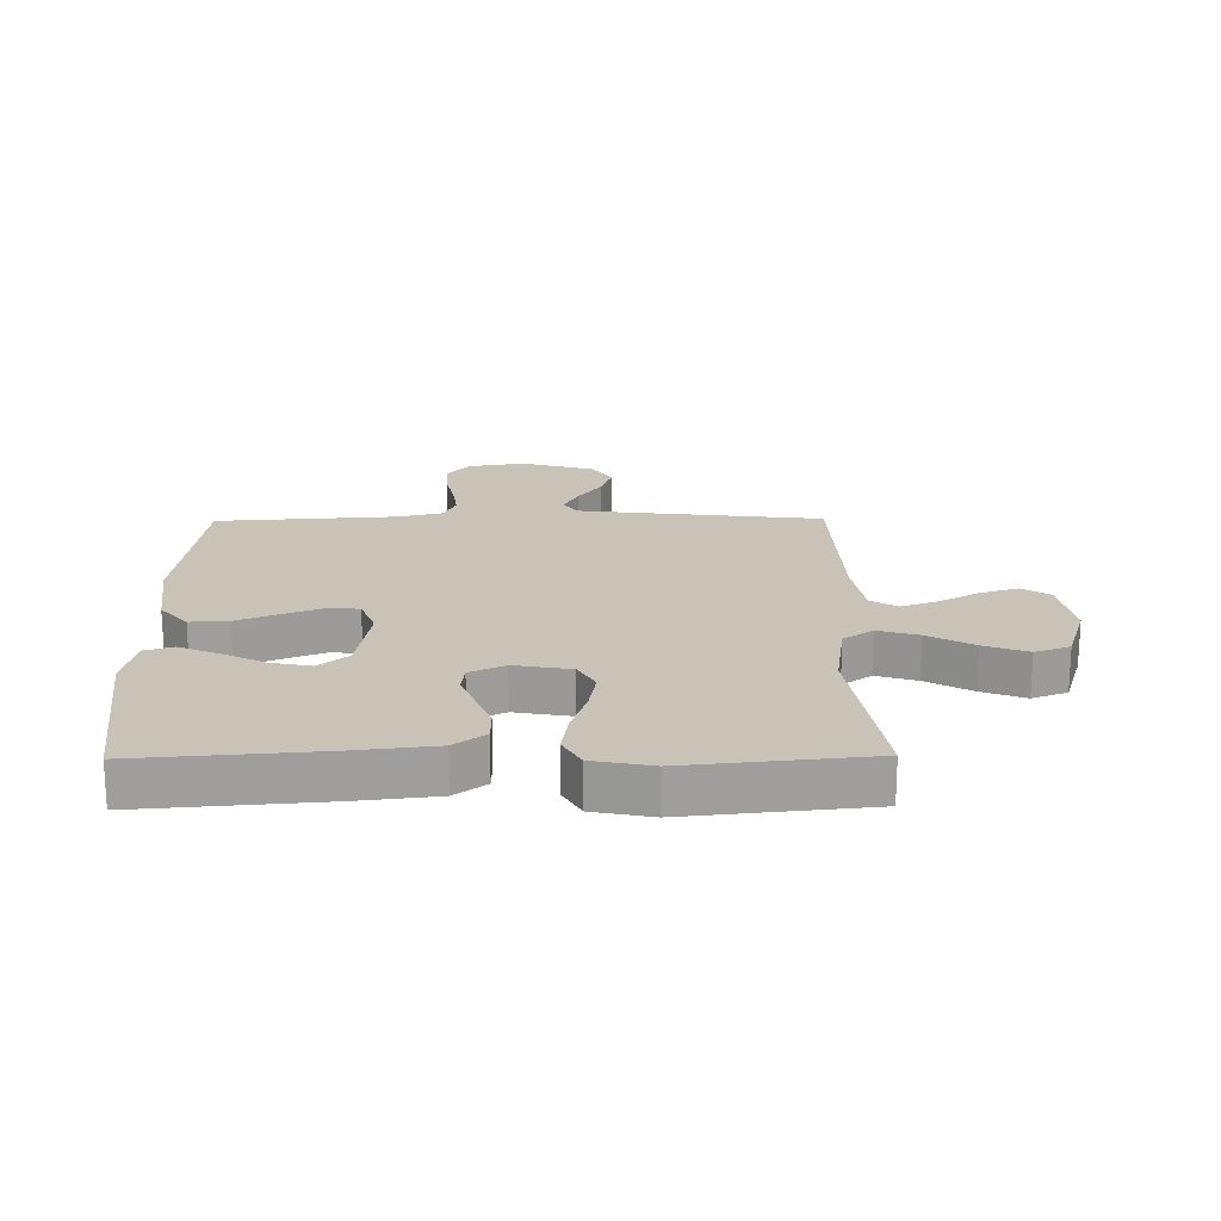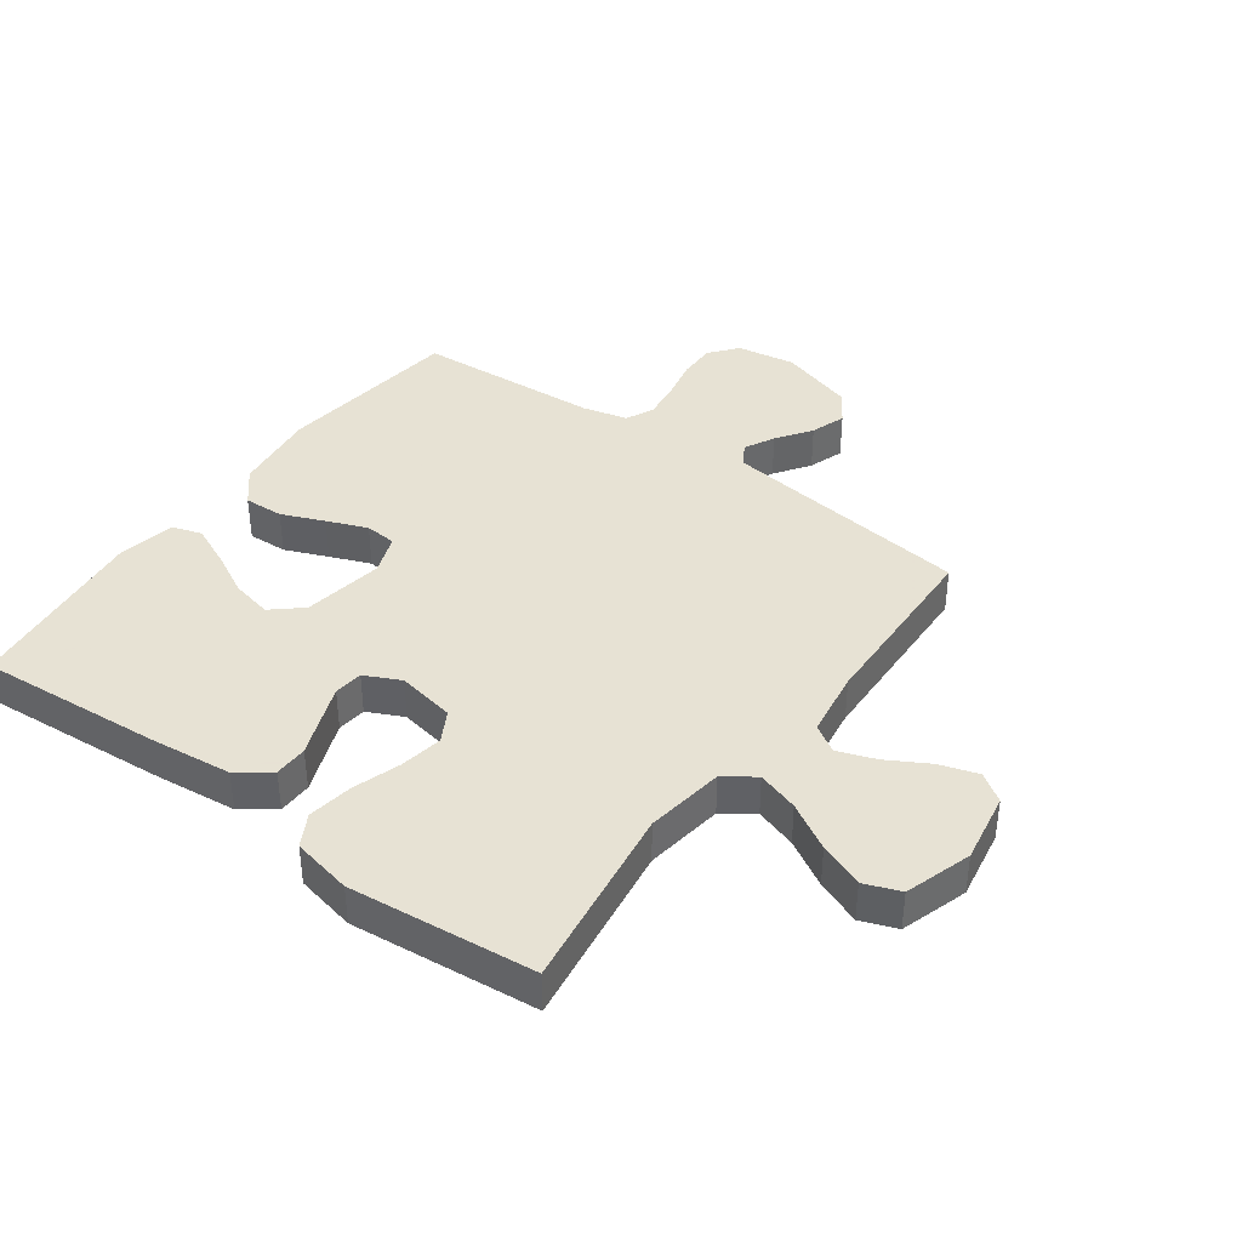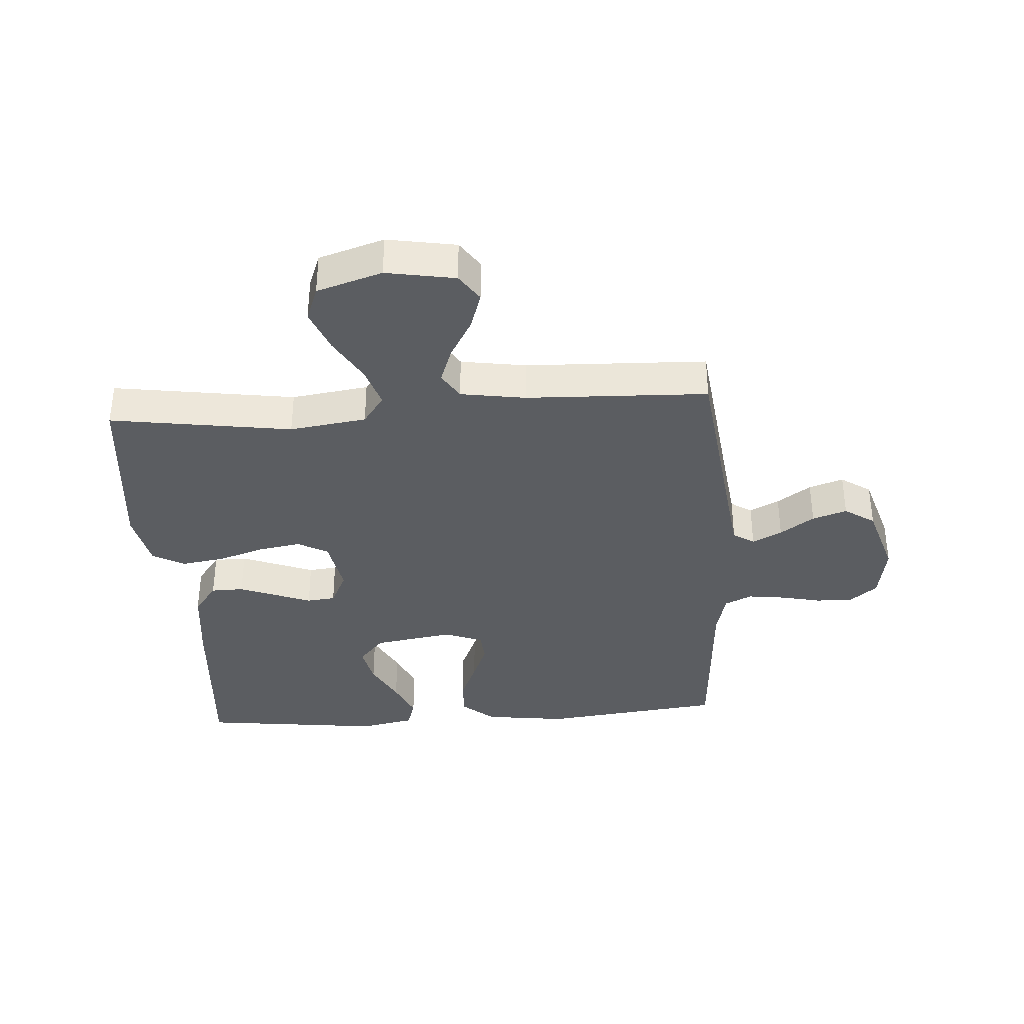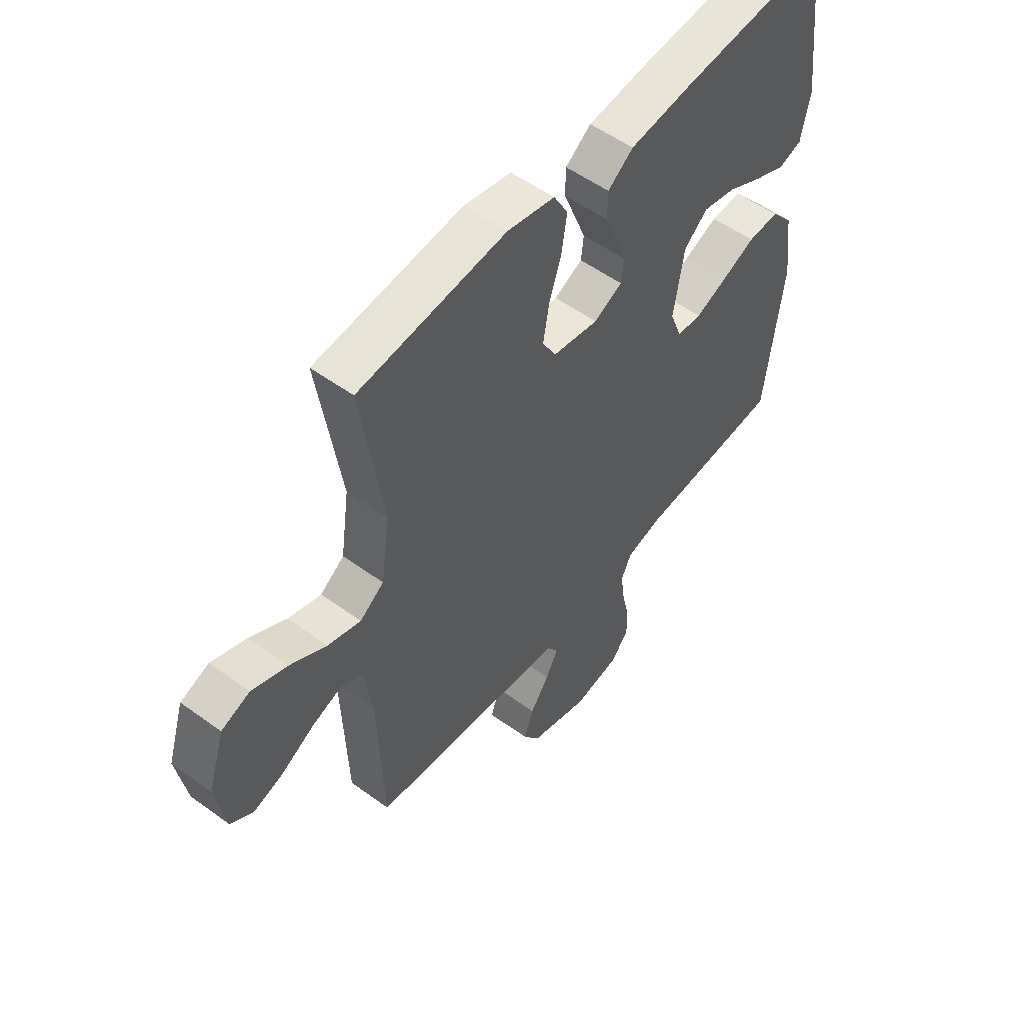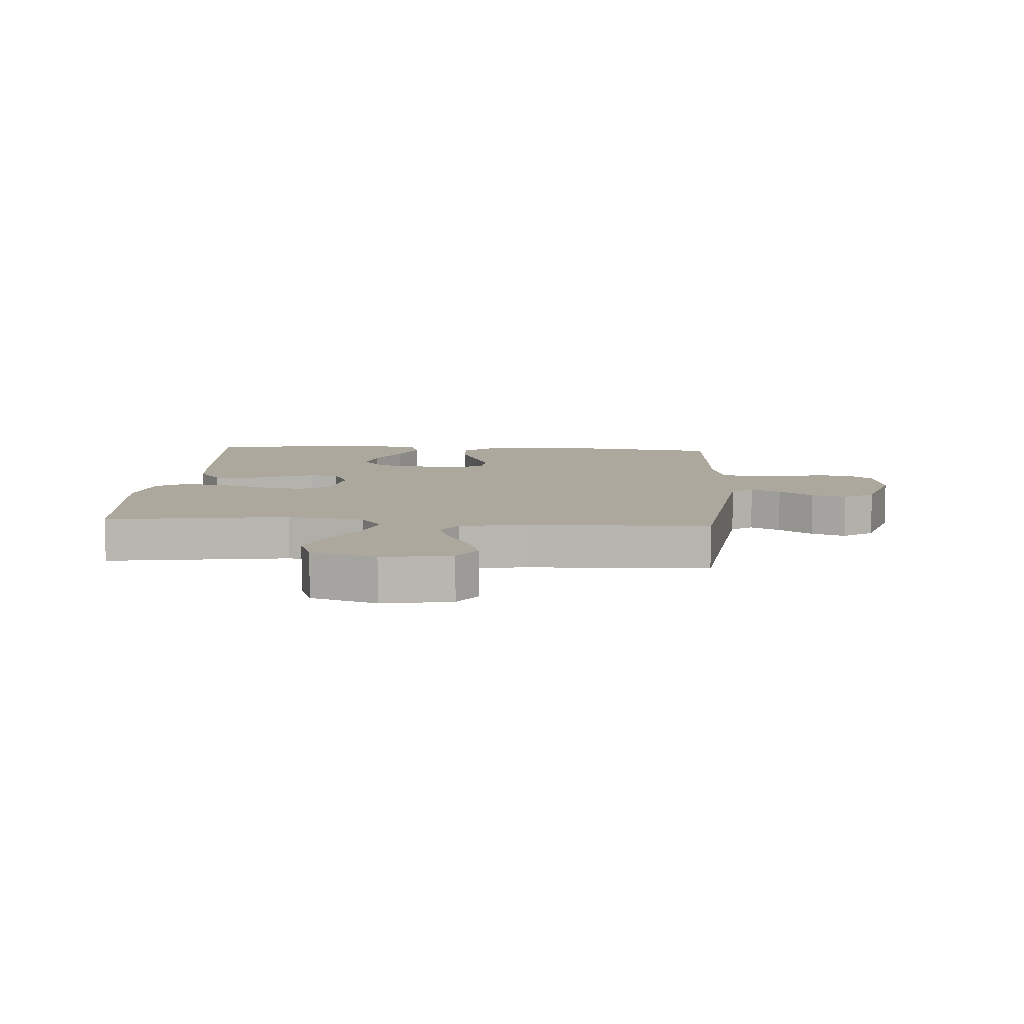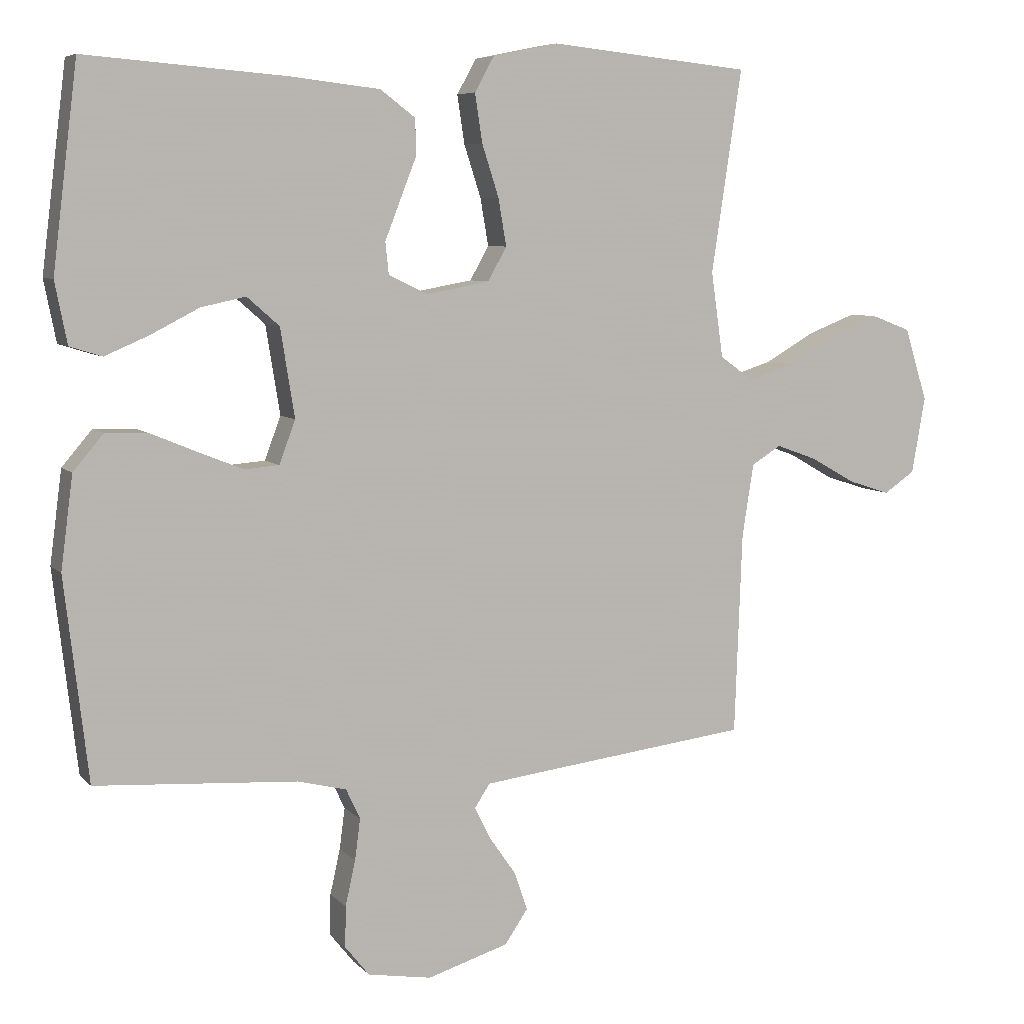
<metadata>
{"format":"obj","ext":"obj","renderer":"f3d","projection":"perspective","resolution":1024,"background":"white","views":[{"elev":19.5,"azim":-0.7,"up":"+Y"},{"elev":39.7,"azim":36.3,"up":"+Y"},{"elev":-36.1,"azim":94.0,"up":"+Y"},{"elev":53.9,"azim":127.8,"up":"+Z"},{"elev":8.7,"azim":94.1,"up":"+Y"},{"elev":6.8,"azim":-22.4,"up":"+Z"}]}
</metadata>
<code>
v 0.5 0.07 -0.5
v 0.2 0.07 -0.536
v 0.095 0.07 -0.549
v 0.072 0.07 -0.584
v 0.097 0.07 -0.633
v 0.136 0.07 -0.689
v 0.155 0.07 -0.746
v 0.121 0.07 -0.796
v 0 0.07 -0.833
v -0.095 0.07 -0.817
v -0.131 0.07 -0.772
v -0.13 0.07 -0.711
v -0.115 0.07 -0.644
v -0.107 0.07 -0.583
v -0.128 0.07 -0.538
v -0.2 0.07 -0.52
v -0.5 0.07 -0.5
v -0.535 0.07 -0.2
v -0.517 0.07 -0.063
v -0.472 0.07 -0.01
v -0.408 0.07 -0.013
v -0.339 0.07 -0.042
v -0.274 0.07 -0.068
v -0.223 0.07 -0.064
v -0.199 0.07 0
v -0.22 0.07 0.131
v -0.268 0.07 0.173
v -0.334 0.07 0.159
v -0.406 0.07 0.122
v -0.471 0.07 0.094
v -0.519 0.07 0.109
v -0.537 0.07 0.2
v -0.5 0.07 0.5
v -0.2 0.07 0.476
v -0.069 0.07 0.461
v -0.017 0.07 0.422
v -0.016 0.07 0.368
v -0.04 0.07 0.307
v -0.063 0.07 0.248
v -0.058 0.07 0.201
v 0 0.07 0.173
v 0.094 0.07 0.19
v 0.122 0.07 0.24
v 0.11 0.07 0.31
v 0.085 0.07 0.387
v 0.074 0.07 0.459
v 0.103 0.07 0.511
v 0.2 0.07 0.531
v 0.5 0.07 0.5
v 0.455 0.07 0.2
v 0.473 0.07 0.073
v 0.522 0.07 0.038
v 0.589 0.07 0.059
v 0.664 0.07 0.102
v 0.736 0.07 0.13
v 0.794 0.07 0.108
v 0.828 0.07 0
v 0.808 0.07 -0.114
v 0.762 0.07 -0.145
v 0.7 0.07 -0.125
v 0.633 0.07 -0.087
v 0.572 0.07 -0.065
v 0.528 0.07 -0.092
v 0.511 0.07 -0.2
v 0.5 0 -0.5
v 0.2 0 -0.536
v 0.095 0 -0.549
v 0.072 0 -0.584
v 0.097 0 -0.633
v 0.136 0 -0.689
v 0.155 0 -0.746
v 0.121 0 -0.796
v 0 0 -0.833
v -0.095 0 -0.817
v -0.131 0 -0.772
v -0.13 0 -0.711
v -0.115 0 -0.644
v -0.107 0 -0.583
v -0.128 0 -0.538
v -0.2 0 -0.52
v -0.5 0 -0.5
v -0.535 0 -0.2
v -0.517 0 -0.063
v -0.472 0 -0.01
v -0.408 0 -0.013
v -0.339 0 -0.042
v -0.274 0 -0.068
v -0.223 0 -0.064
v -0.199 0 0
v -0.22 0 0.131
v -0.268 0 0.173
v -0.334 0 0.159
v -0.406 0 0.122
v -0.471 0 0.094
v -0.519 0 0.109
v -0.537 0 0.2
v -0.5 0 0.5
v -0.2 0 0.476
v -0.069 0 0.461
v -0.017 0 0.422
v -0.016 0 0.368
v -0.04 0 0.307
v -0.063 0 0.248
v -0.058 0 0.201
v 0 0 0.173
v 0.094 0 0.19
v 0.122 0 0.24
v 0.11 0 0.31
v 0.085 0 0.387
v 0.074 0 0.459
v 0.103 0 0.511
v 0.2 0 0.531
v 0.5 0 0.5
v 0.455 0 0.2
v 0.473 0 0.073
v 0.522 0 0.038
v 0.589 0 0.059
v 0.664 0 0.102
v 0.736 0 0.13
v 0.794 0 0.108
v 0.828 0 0
v 0.808 0 -0.114
v 0.762 0 -0.145
v 0.7 0 -0.125
v 0.633 0 -0.087
v 0.572 0 -0.065
v 0.528 0 -0.092
v 0.511 0 -0.2
f 58 59 60 61
f 58 61 62
f 57 58 62
f 56 57 62
f 53 54 55 56
f 52 53 56 62
f 51 52 62 63
f 47 48 49 50
f 47 50 51
f 44 45 46 47
f 43 44 47 51
f 42 43 51 63
f 35 36 37 38
f 35 38 39
f 34 35 39
f 33 34 39 40
f 28 29 30 31
f 28 31 32 33
f 19 20 21 22
f 19 22 23
f 16 17 18 19
f 15 16 19 23
f 14 15 23 24
f 10 11 12 13
f 10 13 14
f 9 10 14
f 5 6 7 8
f 4 5 8 9
f 64 1 2
f 64 2 3
f 41 42 63 64
f 40 41 64 3
f 27 28 33
f 26 27 33 40
f 25 26 40 3
f 4 9 14 24
f 3 4 24 25
f 125 124 123 122
f 126 125 122
f 126 122 121
f 126 121 120
f 120 119 118 117
f 126 120 117 116
f 127 126 116 115
f 114 113 112 111
f 115 114 111
f 111 110 109 108
f 115 111 108 107
f 127 115 107 106
f 102 101 100 99
f 103 102 99
f 103 99 98
f 104 103 98 97
f 95 94 93 92
f 97 96 95 92
f 86 85 84 83
f 87 86 83
f 83 82 81 80
f 87 83 80 79
f 88 87 79 78
f 77 76 75 74
f 78 77 74
f 78 74 73
f 72 71 70 69
f 73 72 69 68
f 66 65 128
f 67 66 128
f 128 127 106 105
f 67 128 105 104
f 97 92 91
f 104 97 91 90
f 67 104 90 89
f 88 78 73 68
f 89 88 68 67
f 1 65 66 2
f 2 66 67 3
f 3 67 68 4
f 4 68 69 5
f 5 69 70 6
f 6 70 71 7
f 7 71 72 8
f 8 72 73 9
f 9 73 74 10
f 10 74 75 11
f 11 75 76 12
f 12 76 77 13
f 13 77 78 14
f 14 78 79 15
f 15 79 80 16
f 16 80 81 17
f 17 81 82 18
f 18 82 83 19
f 19 83 84 20
f 20 84 85 21
f 21 85 86 22
f 22 86 87 23
f 23 87 88 24
f 24 88 89 25
f 25 89 90 26
f 26 90 91 27
f 27 91 92 28
f 28 92 93 29
f 29 93 94 30
f 30 94 95 31
f 31 95 96 32
f 32 96 97 33
f 33 97 98 34
f 34 98 99 35
f 35 99 100 36
f 36 100 101 37
f 37 101 102 38
f 38 102 103 39
f 39 103 104 40
f 40 104 105 41
f 41 105 106 42
f 42 106 107 43
f 43 107 108 44
f 44 108 109 45
f 45 109 110 46
f 46 110 111 47
f 47 111 112 48
f 48 112 113 49
f 49 113 114 50
f 50 114 115 51
f 51 115 116 52
f 52 116 117 53
f 53 117 118 54
f 54 118 119 55
f 55 119 120 56
f 56 120 121 57
f 57 121 122 58
f 58 122 123 59
f 59 123 124 60
f 60 124 125 61
f 61 125 126 62
f 62 126 127 63
f 63 127 128 64
f 64 128 65 1

</code>
